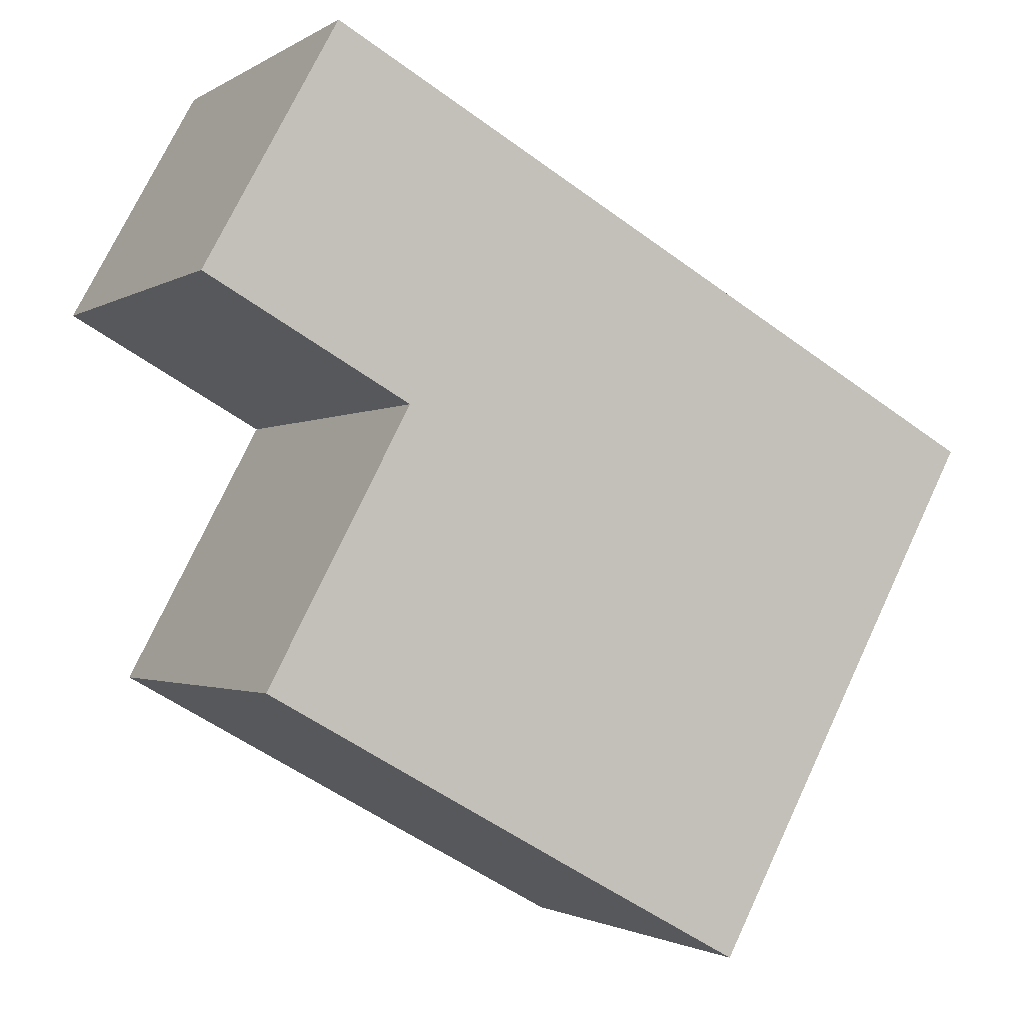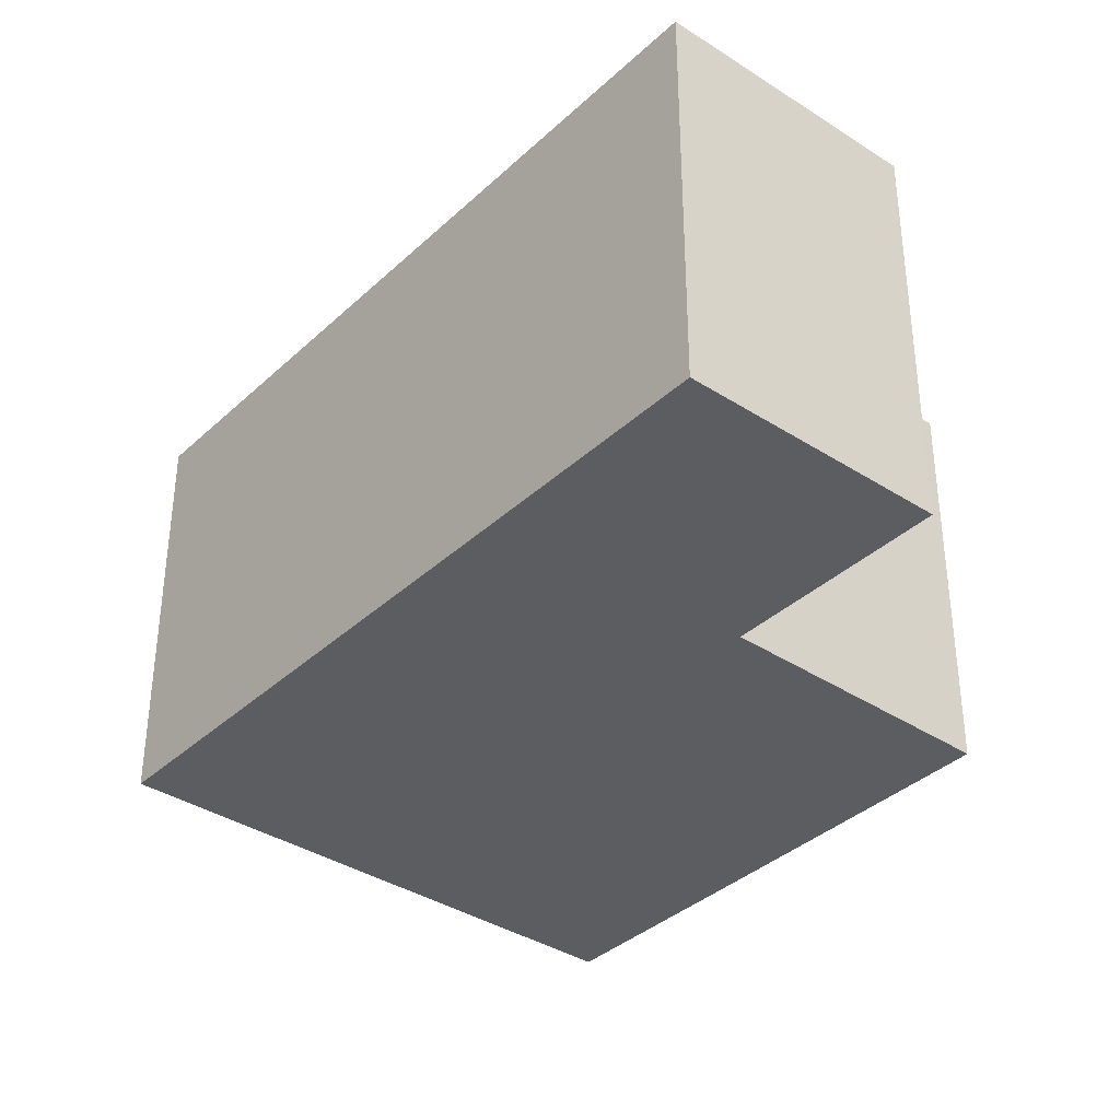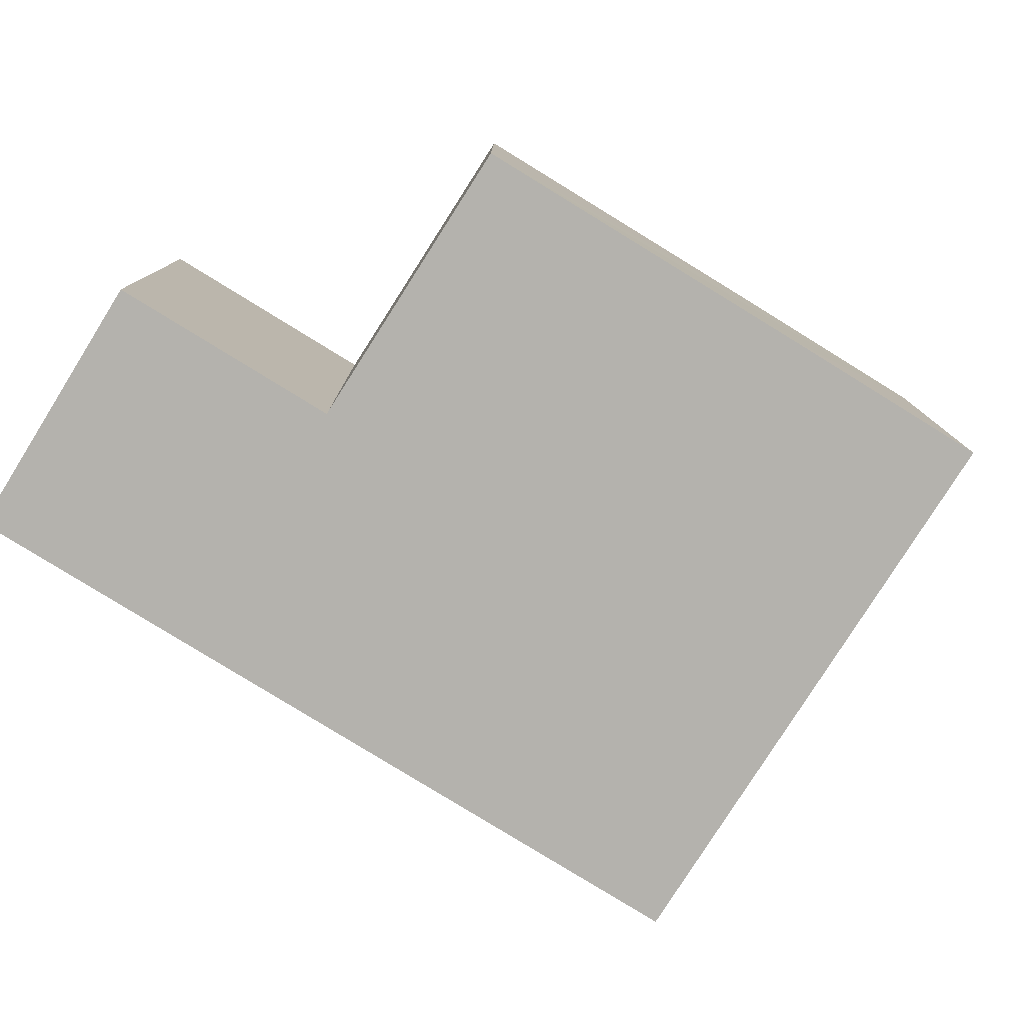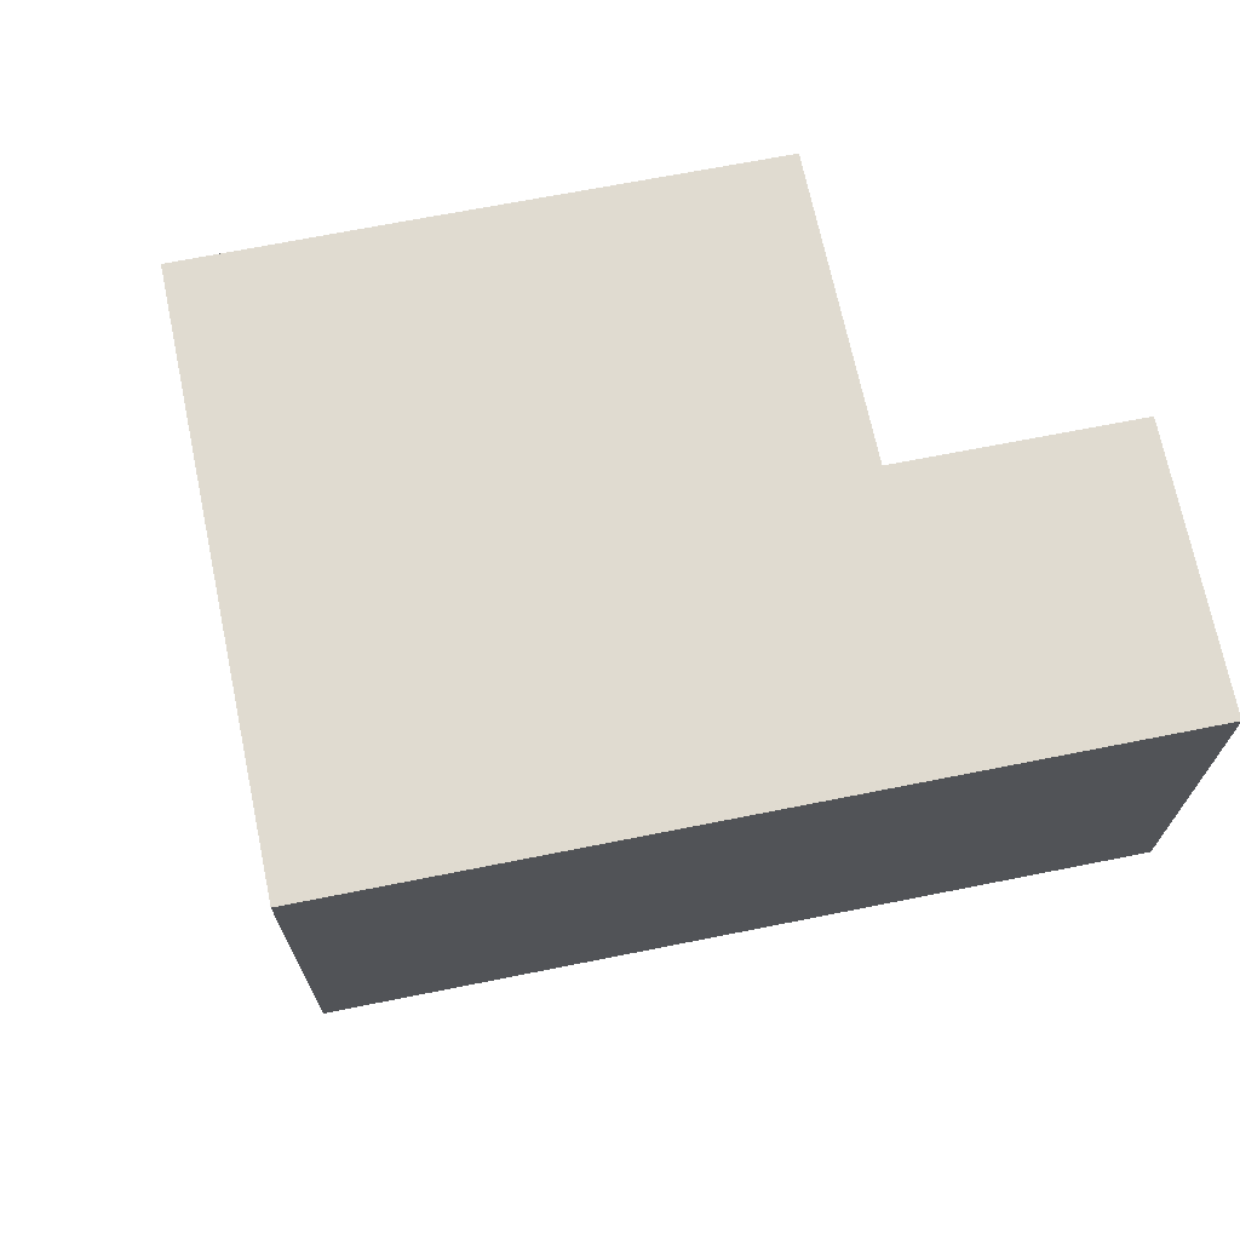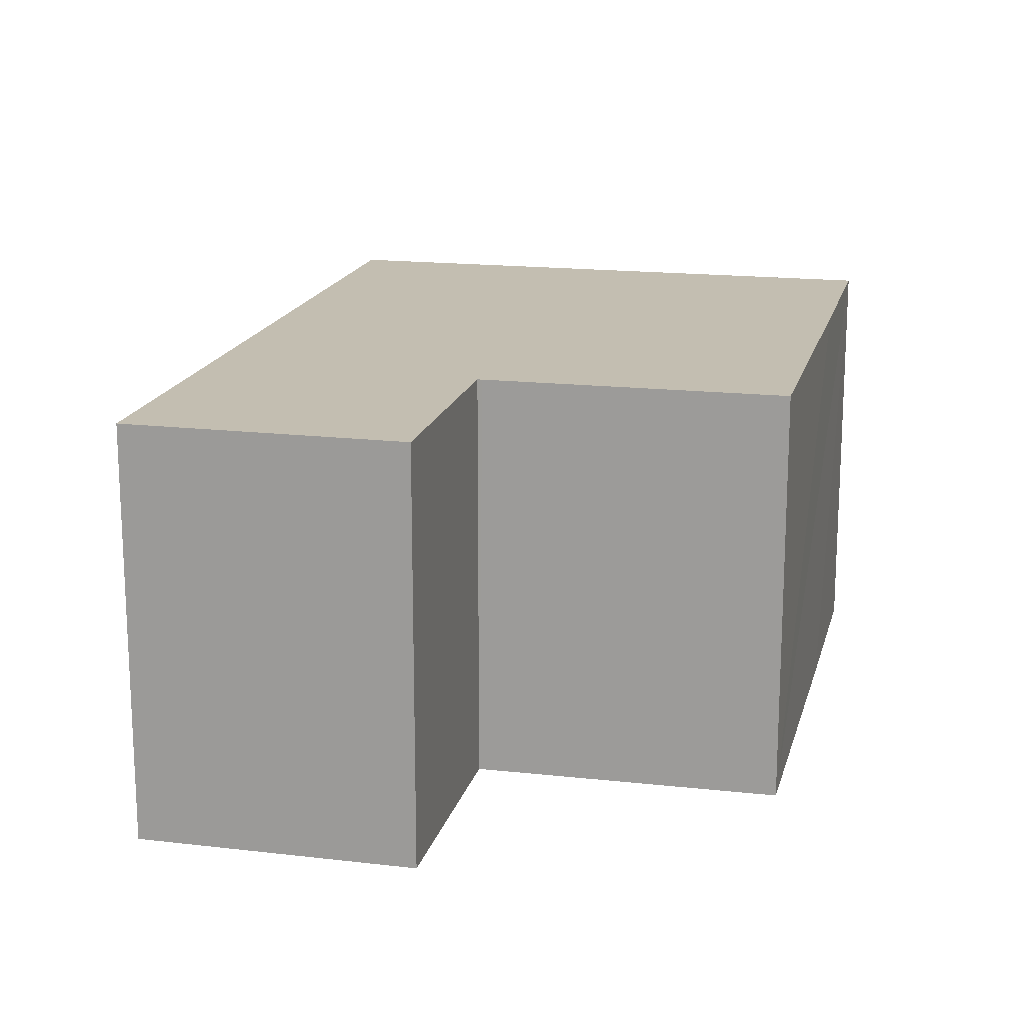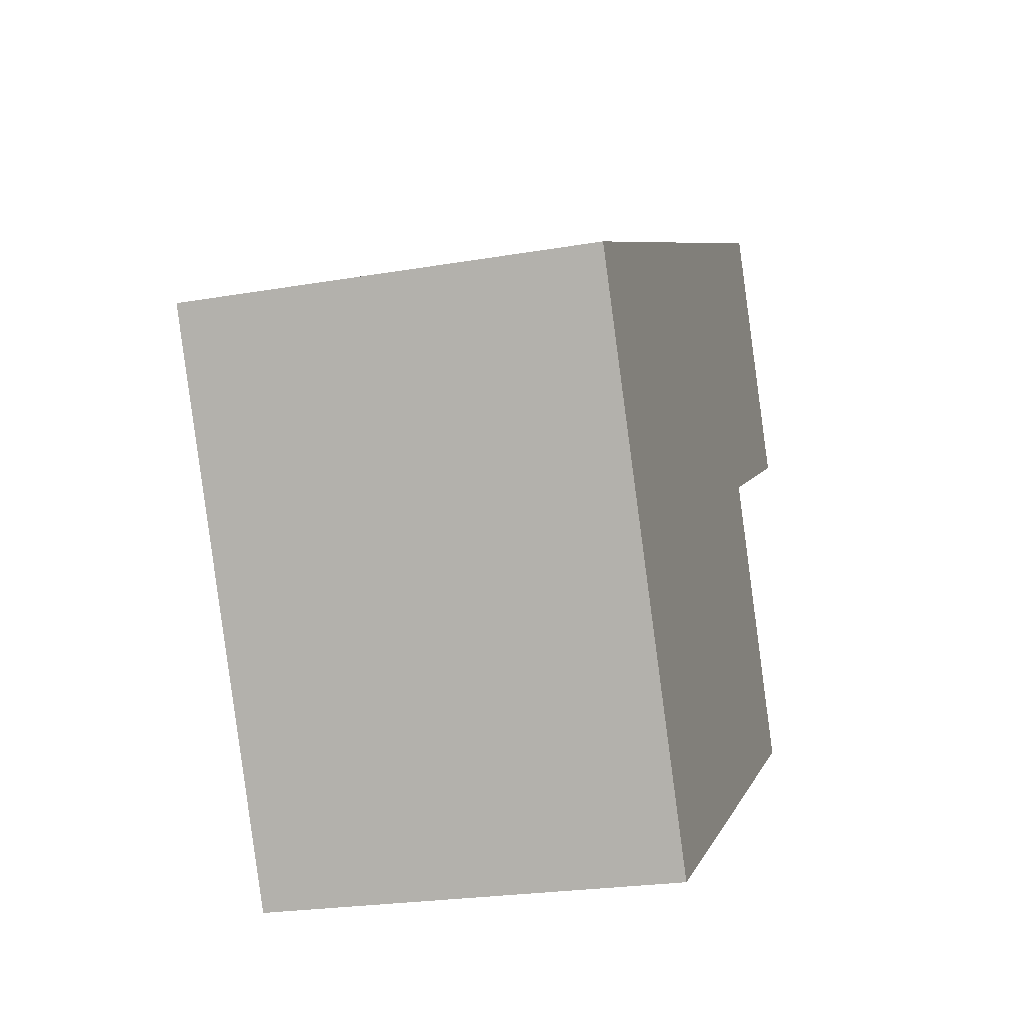
<metadata>
{"format":"obj","ext":"obj","renderer":"f3d","projection":"perspective","resolution":1024,"background":"white","views":[{"elev":-1.7,"azim":153.4,"up":"+Z"},{"elev":-36.3,"azim":21.2,"up":"+Y"},{"elev":-79.5,"azim":119.4,"up":"+Y"},{"elev":70.2,"azim":-40.1,"up":"+Y"},{"elev":17.2,"azim":74.5,"up":"+Y"},{"elev":-23.5,"azim":-73.8,"up":"+Z"}]}
</metadata>
<code>
v  19.5 9.616 3.367
v  11.68 9.616 6.434
v  16.39 9.616 9.026
v  0.247 9.616 0.136
v  14.75 9.616 0.732
v  14.67 9.616 0.689
v  14.72 9.616 0.588
v  14.96 9.616 0.136
v  18.01 9.616 -5.596
v  0 9.616 5.888e-16
v  3.121 9.616 -5.803
v  10.8 9.616 -9.617
v  6.46 9.616 -12.01
v  18.01 3.427e-16 -5.596
v  10.8 5.889e-16 -9.617
v  6.46 7.354e-16 -12.01
v  19.5 -2.062e-16 3.367
v  14.67 -4.219e-17 0.689
v  14.75 -4.482e-17 0.732
v  3.121 3.553e-16 -5.803
v  0 0 0
v  0.247 -8.328e-18 0.136
v  11.68 -3.94e-16 6.434
v  16.39 -5.527e-16 9.026
v  14.72 -3.6e-17 0.588
v  14.96 -8.328e-18 0.136
g defaultobject
f 1 2 3
f 2 1 4
f 4 1 5
f 4 5 6
f 4 6 7
f 4 7 8
f 4 8 9
f 4 9 10
f 10 9 11
f 11 9 12
f 11 12 13
f 14 12 9
f 12 14 13
f 13 14 15
f 13 15 16
f 17 5 1
f 5 17 6
f 6 17 18
f 18 17 19
f 16 11 13
f 11 16 10
f 10 16 20
f 10 20 21
f 21 4 10
f 4 21 2
f 2 21 22
f 2 22 23
f 2 23 3
f 3 23 24
f 24 1 3
f 1 24 17
f 18 7 6
f 7 18 8
f 8 18 9
f 9 18 14
f 14 18 25
f 14 25 26
f 23 17 24
f 17 23 22
f 17 22 19
f 19 22 18
f 18 22 25
f 25 22 26
f 26 22 14
f 14 22 21
f 14 21 20
f 14 20 15
f 15 20 16

</code>
